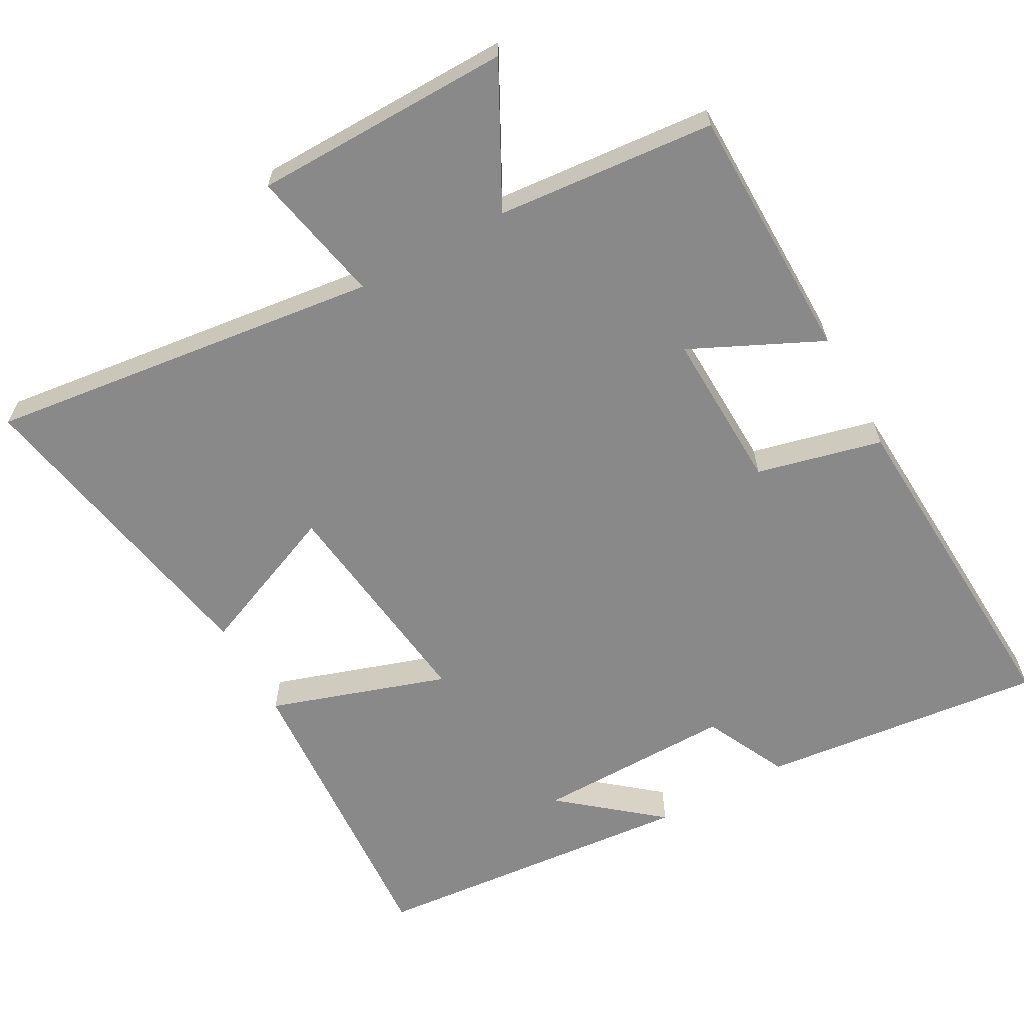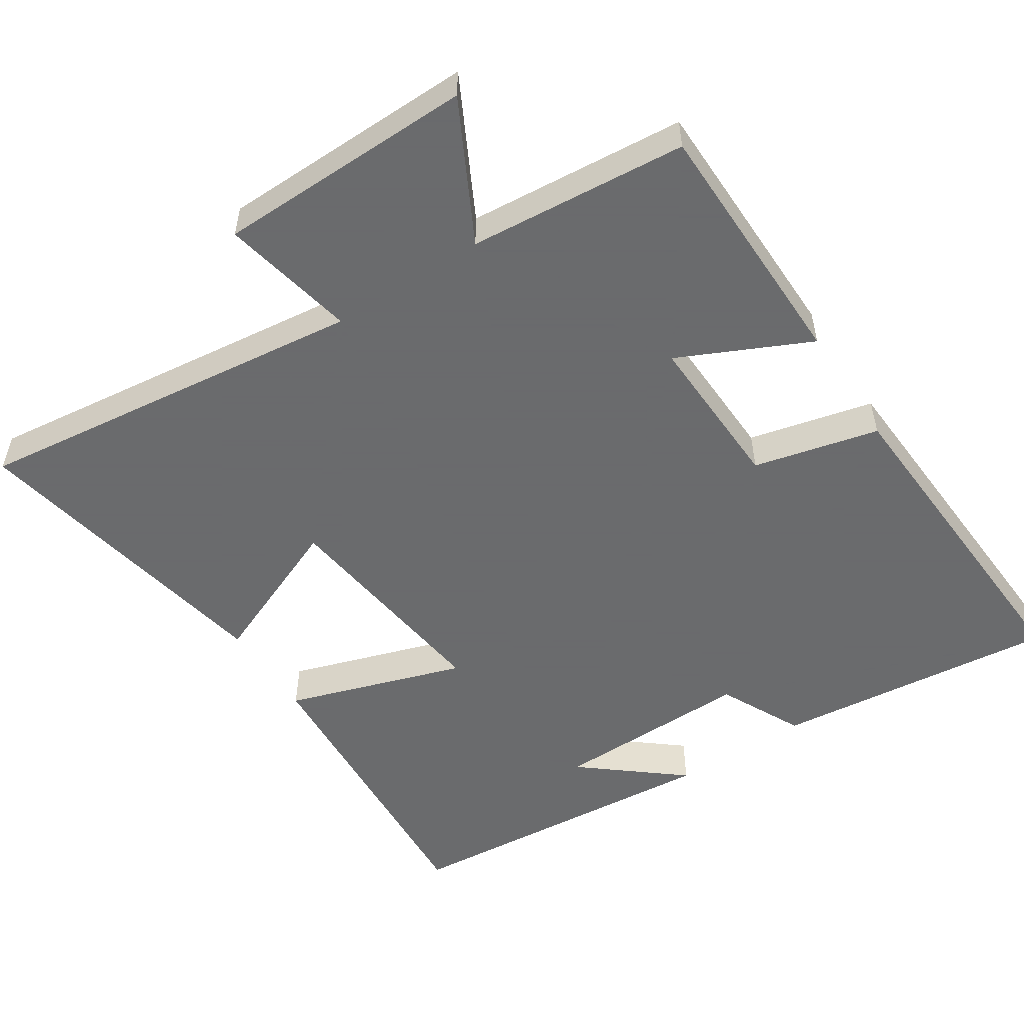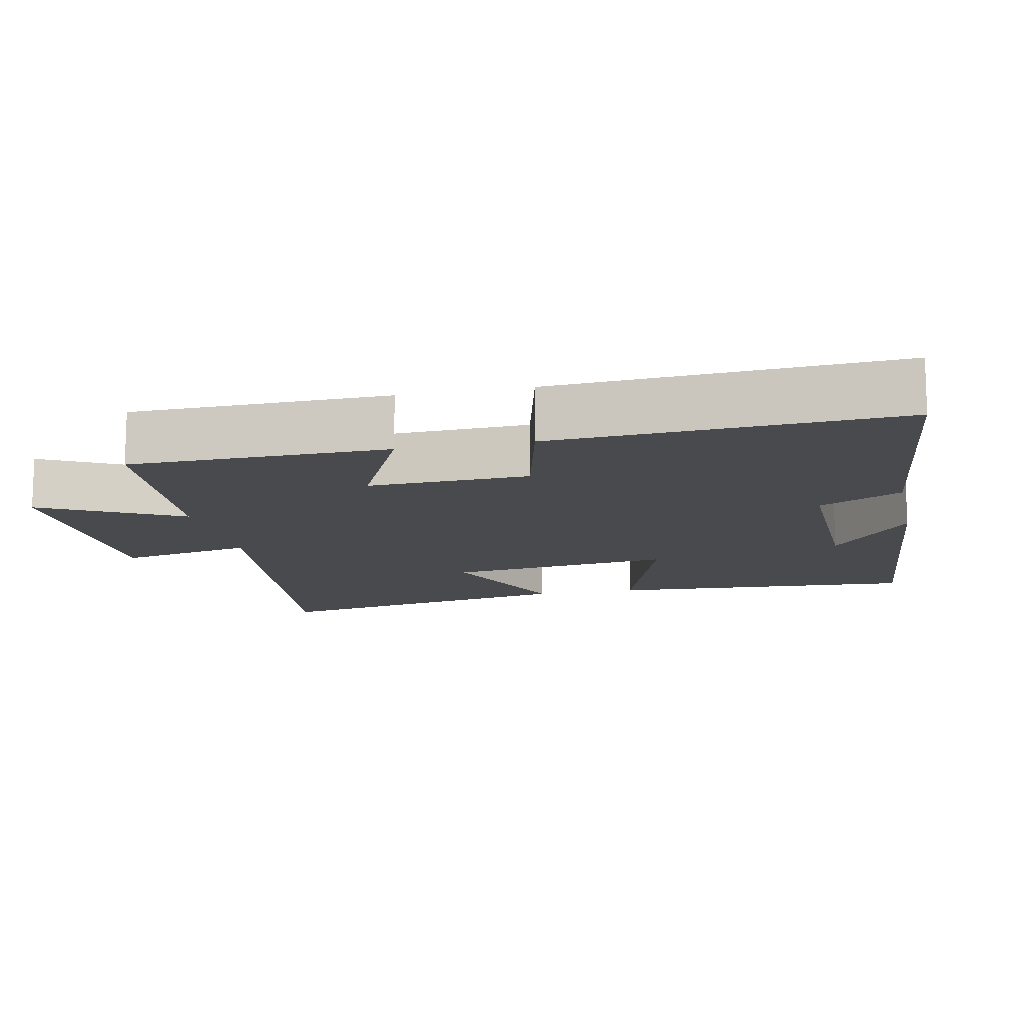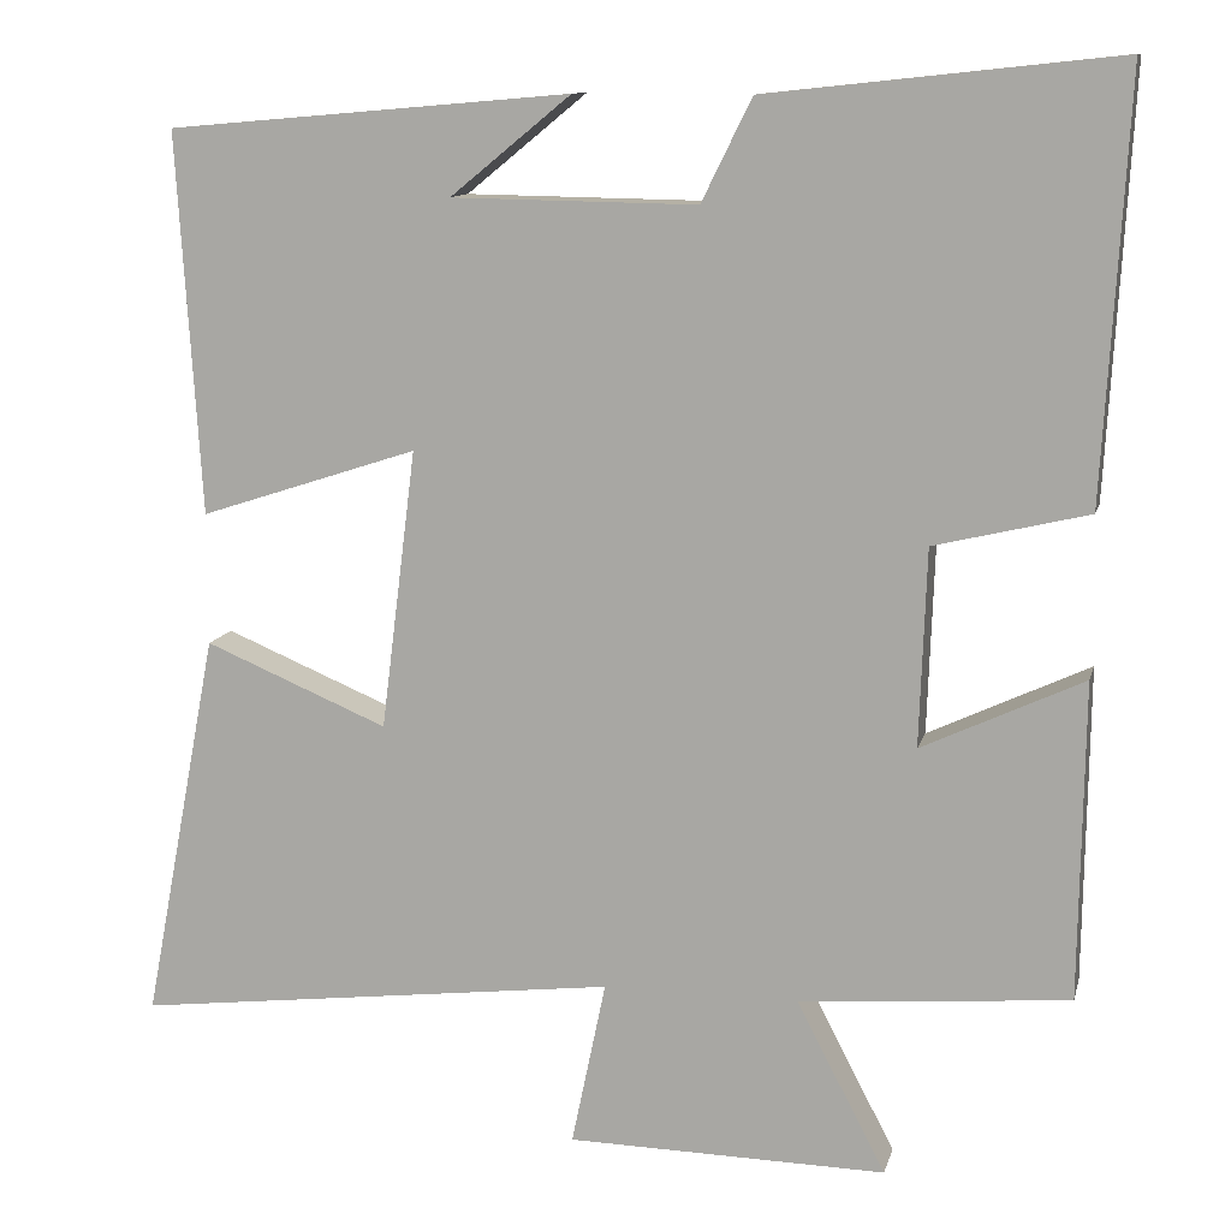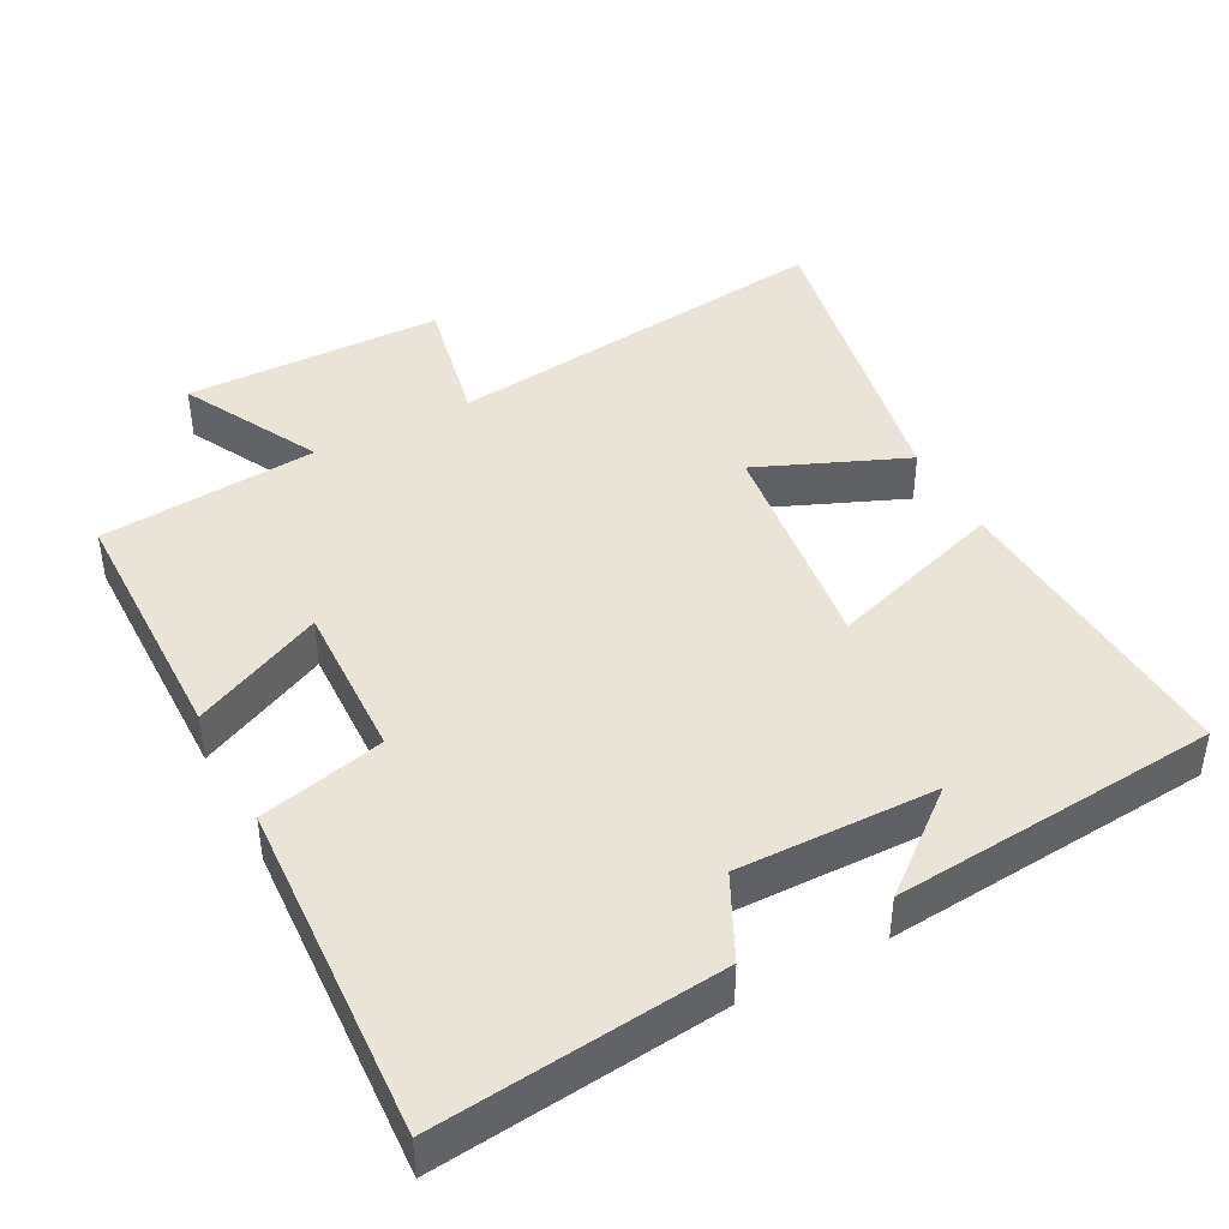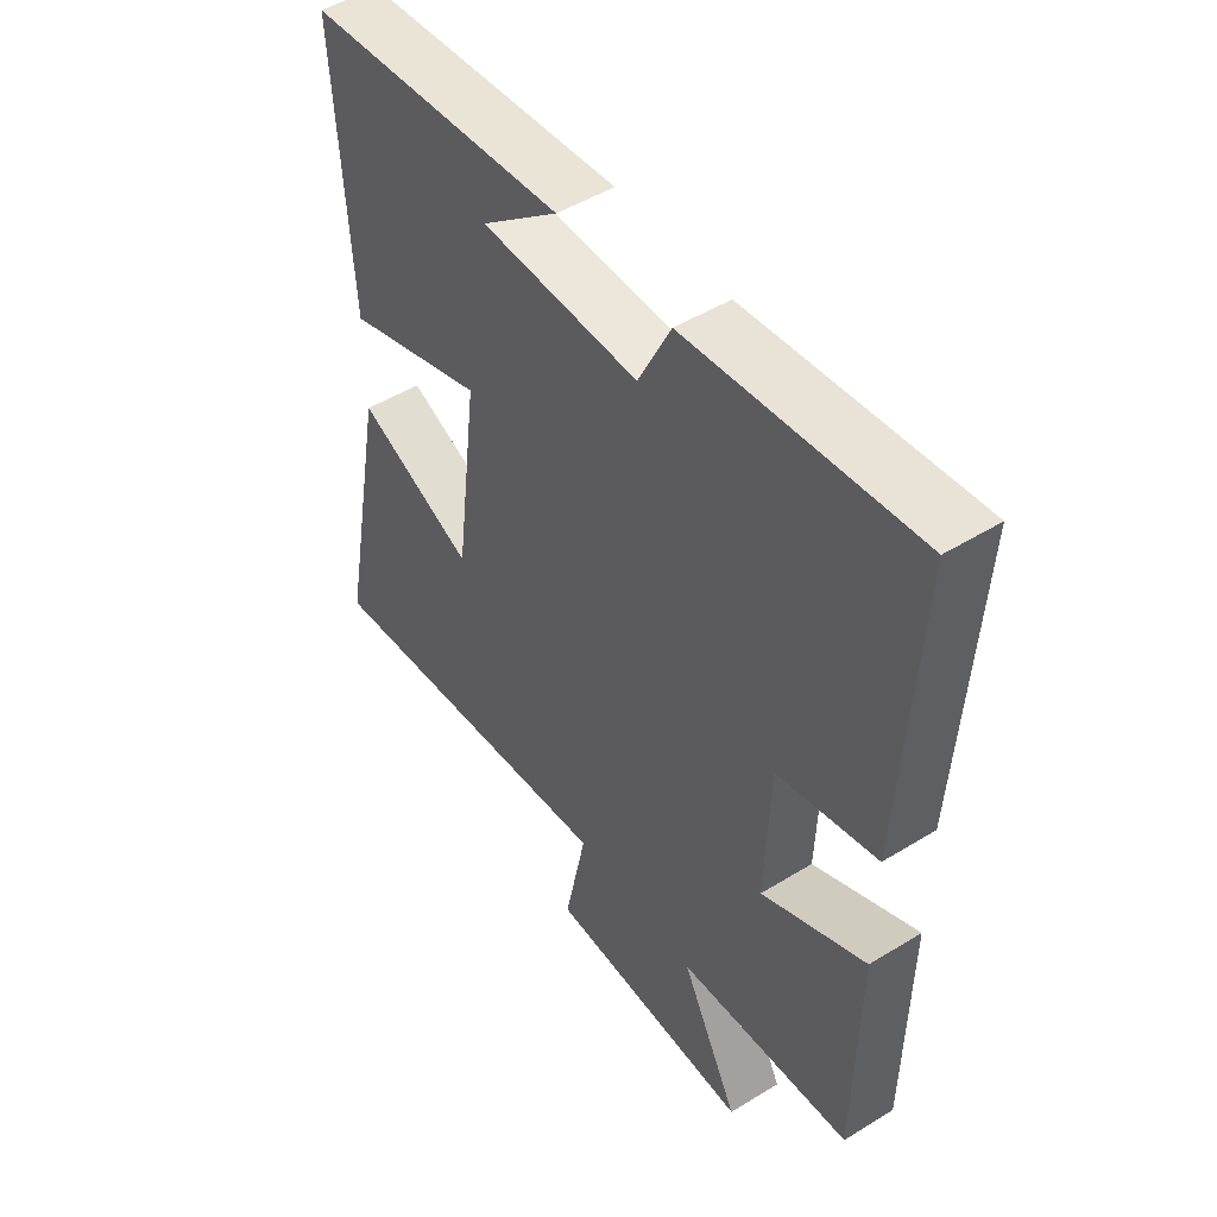
<metadata>
{"format":"obj","ext":"obj","renderer":"f3d","projection":"perspective","resolution":1024,"background":"white","views":[{"elev":-63.0,"azim":-151.2,"up":"+Y"},{"elev":-53.2,"azim":-146.9,"up":"+Y"},{"elev":-12.8,"azim":-78.0,"up":"+Y"},{"elev":11.6,"azim":-166.7,"up":"+Z"},{"elev":42.9,"azim":-27.9,"up":"+Y"},{"elev":48.9,"azim":-124.4,"up":"+Z"}]}
</metadata>
<code>
v 0.527 0.07 0.46
v 0.5 0.07 0.027
v 0.252 0.07 0.108
v 0.292 0.07 -0.21
v 0.5 0.07 -0.123
v 0.585 0.07 -0.567
v 0.033 0.07 -0.5
v 0.072 0.07 -0.688
v -0.29 0.07 -0.694
v -0.189 0.07 -0.5
v -0.495 0.07 -0.474
v -0.5 0.07 -0.114
v -0.317 0.07 -0.2
v -0.325 0.07 0.024
v -0.5 0.07 0.066
v -0.527 0.07 0.543
v -0.129 0.07 0.5
v -0.072 0.07 0.384
v 0.206 0.07 0.388
v 0.069 0.07 0.5
v 0.527 0 0.46
v 0.5 0 0.027
v 0.252 0 0.108
v 0.292 0 -0.21
v 0.5 0 -0.123
v 0.585 0 -0.567
v 0.033 0 -0.5
v 0.072 0 -0.688
v -0.29 0 -0.694
v -0.189 0 -0.5
v -0.495 0 -0.474
v -0.5 0 -0.114
v -0.317 0 -0.2
v -0.325 0 0.024
v -0.5 0 0.066
v -0.527 0 0.543
v -0.129 0 0.5
v -0.072 0 0.384
v 0.206 0 0.388
v 0.069 0 0.5
f 19 20 1
f 16 17 18
f 15 16 18
f 14 15 18
f 13 14 18 19
f 10 11 12 13
f 10 13 19
f 7 8 9 10
f 7 10 19
f 4 5 6 7
f 3 4 7 19
f 1 2 3 19
f 21 40 39
f 38 37 36
f 38 36 35
f 38 35 34
f 39 38 34 33
f 33 32 31 30
f 39 33 30
f 30 29 28 27
f 39 30 27
f 27 26 25 24
f 39 27 24 23
f 39 23 22 21
f 1 21 22 2
f 2 22 23 3
f 3 23 24 4
f 4 24 25 5
f 5 25 26 6
f 6 26 27 7
f 7 27 28 8
f 8 28 29 9
f 9 29 30 10
f 10 30 31 11
f 11 31 32 12
f 12 32 33 13
f 13 33 34 14
f 14 34 35 15
f 15 35 36 16
f 16 36 37 17
f 17 37 38 18
f 18 38 39 19
f 19 39 40 20
f 20 40 21 1

</code>
